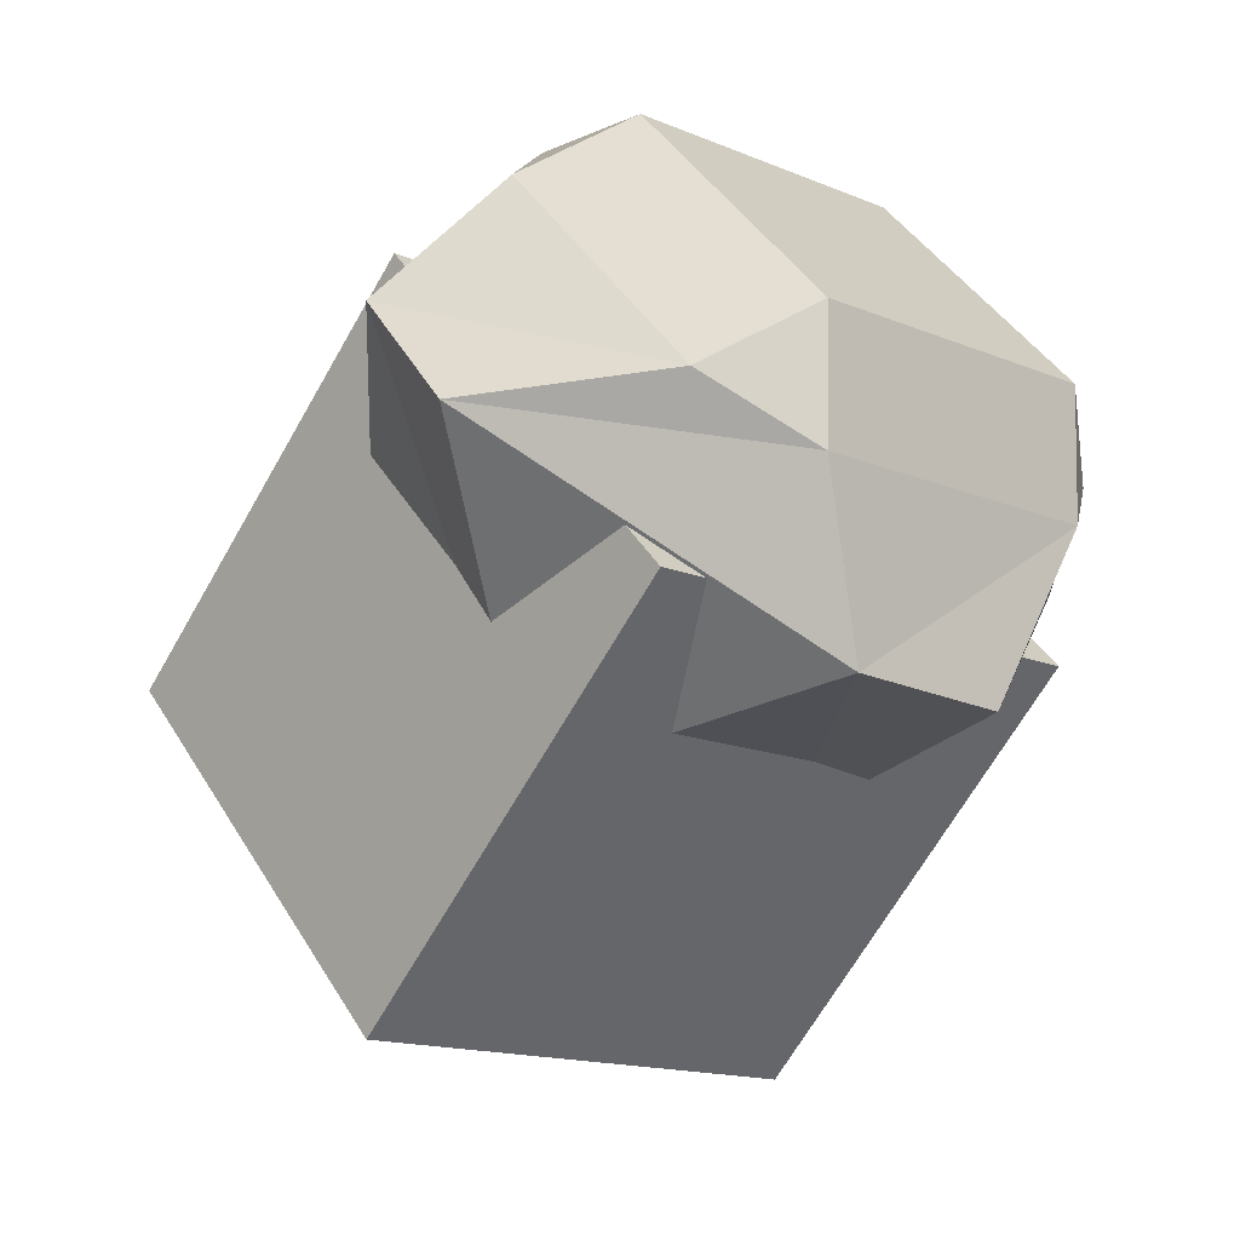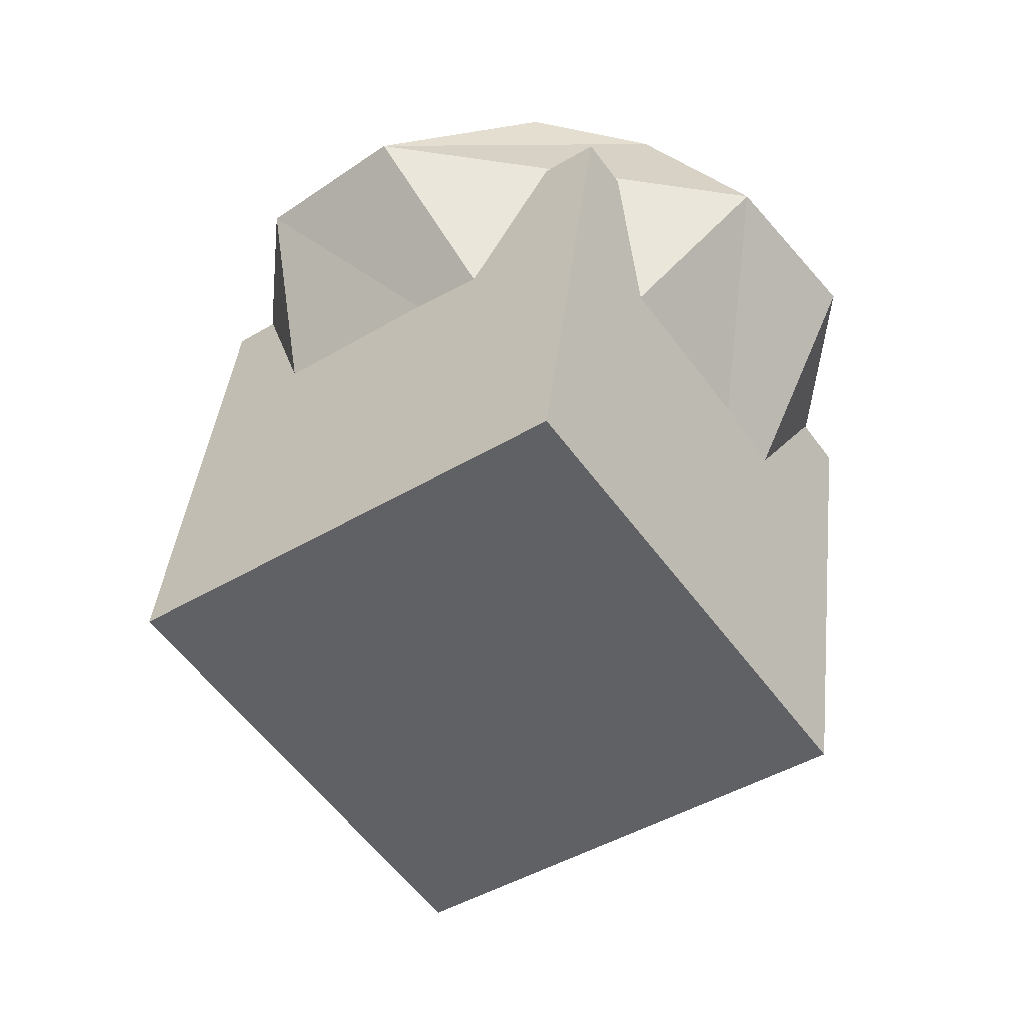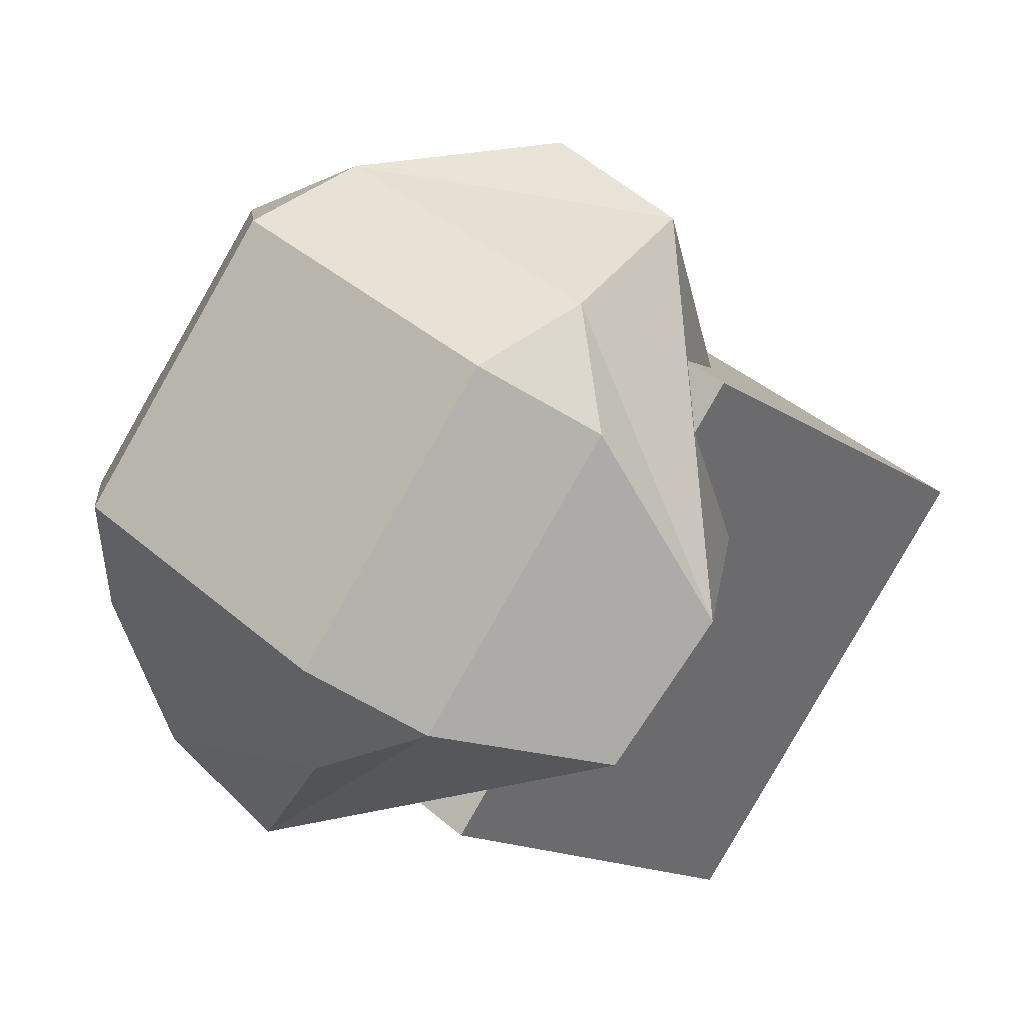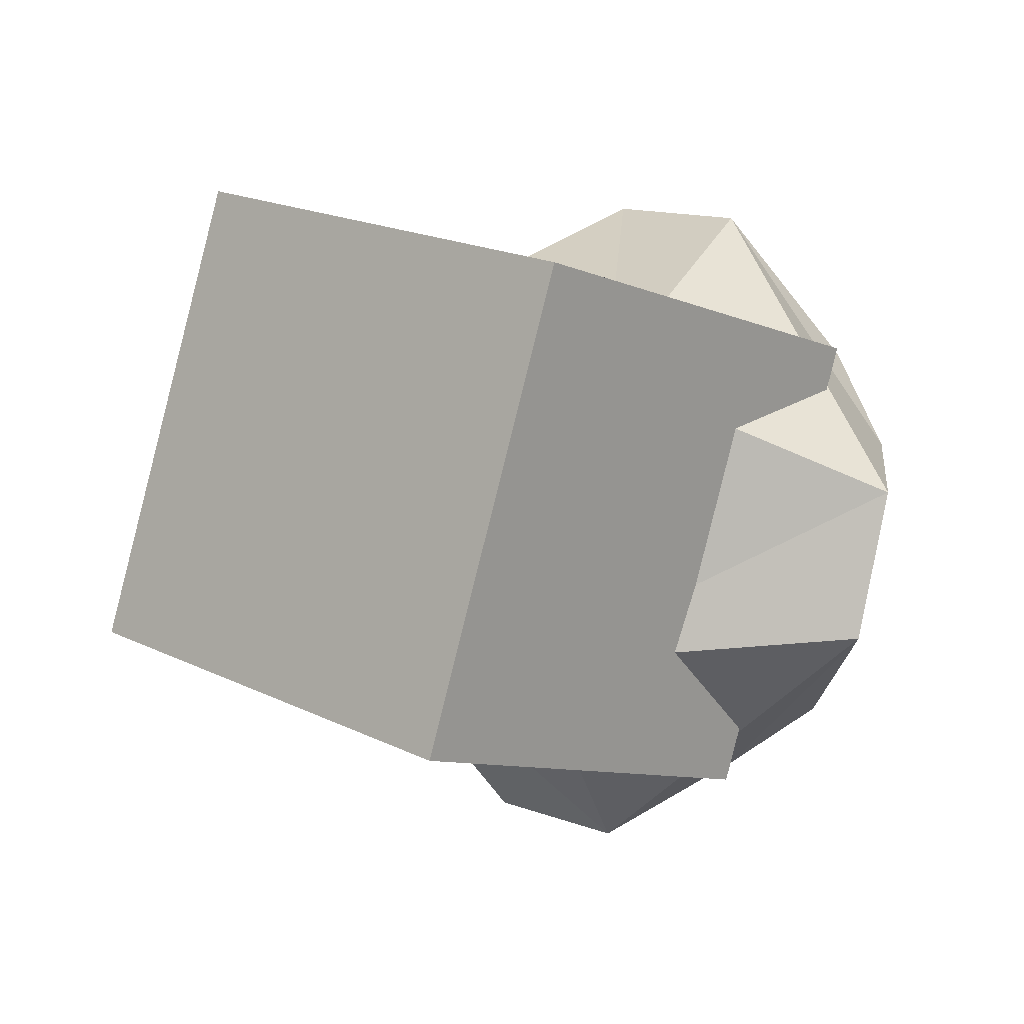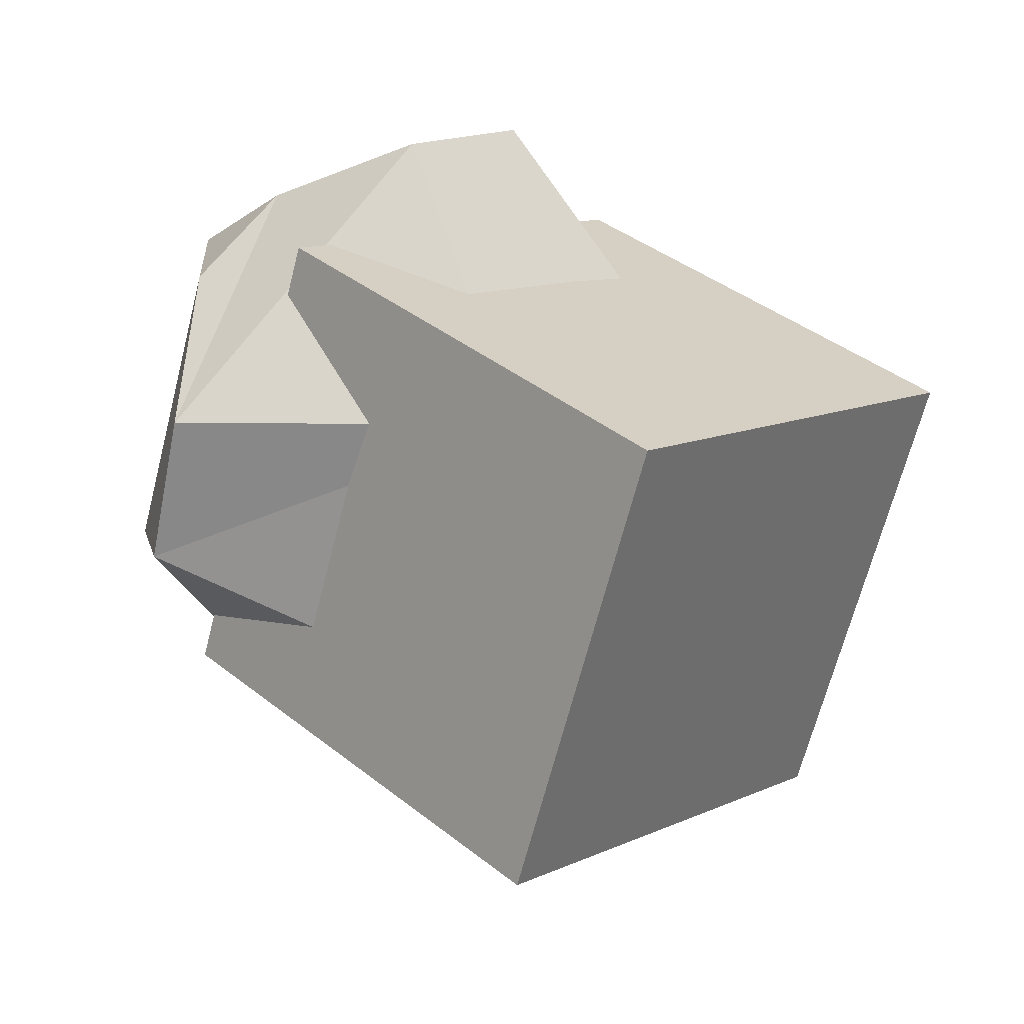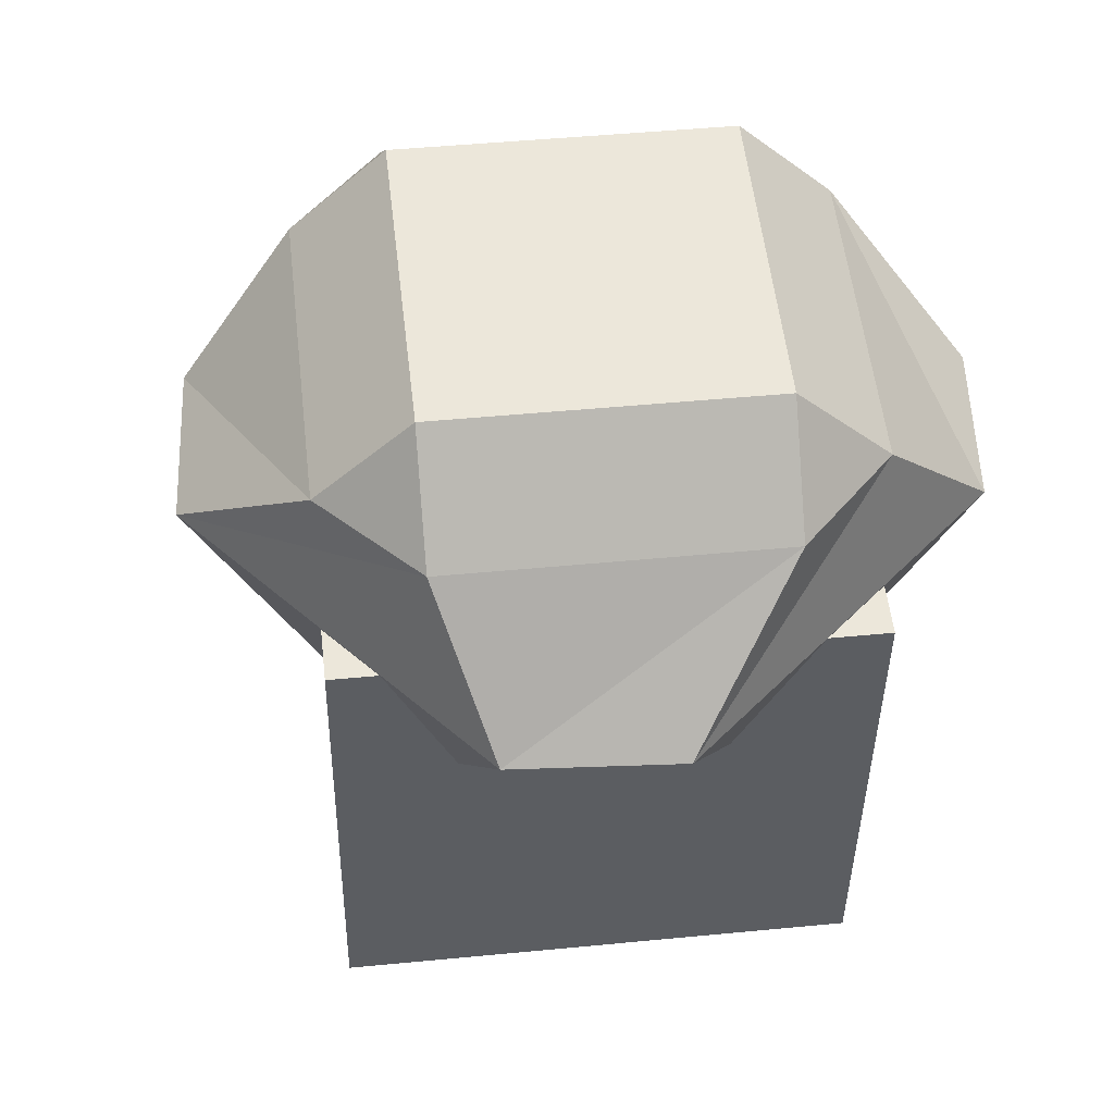
<metadata>
{"format":"obj","ext":"obj","renderer":"f3d","projection":"perspective","resolution":1024,"background":"white","views":[{"elev":68.3,"azim":-116.9,"up":"+Y"},{"elev":1.1,"azim":-147.9,"up":"+Y"},{"elev":45.1,"azim":-157.1,"up":"+Z"},{"elev":-62.0,"azim":-101.2,"up":"+Y"},{"elev":-21.4,"azim":140.4,"up":"+Y"},{"elev":8.6,"azim":150.9,"up":"+Z"}]}
</metadata>
<code>
o Cube
v 1.487 0.8874 1.342
v 0.8377 -0.3377 -0.09927
v 0.9866 -0.471 2.722
v 0.3373 -1.696 1.281
v -0.3373 1.696 1.477
v -0.9866 0.471 0.03516
v -0.8377 0.3377 2.857
v -1.487 -0.8874 1.415
v 1.331 1.367 1.758
v 1.358 1.343 2.272
v 1.572 0.9725 1.985
v 0.7087 0.1179 0.8305
v 1.742 0.1776 1.851
v 1.534 -0.2442 2.303
v 1.254 0.1091 2.862
v 1.04 0.4796 3.149
v 0.8304 0.008898 3.138
v 0.1547 -0.4711 3.117
v -0.4284 -0.1794 3.132
v 0.3906 -0.7455 1.708
v 0.1713 1.881 1.843
v -0.2522 1.781 2.119
v 0.1984 1.857 2.357
v 0.504 1.714 1.103
v 1.087 1.422 1.088
v -0.4509 0.6319 0.9159
v -0.5703 0.9177 2.996
v -0.3292 0.5229 3.223
v -0.1197 0.9936 3.234
v -0.769 -0.2315 1.793
v -1.083 1.065 2.369
v -0.8757 1.487 1.917
f 3 5 1
f 8 3 4
f 6 7 8
f 8 2 6
f 4 1 2
f 2 5 6
f 12 30 26
f 32 22 24
f 19 28 31
f 23 16 10
f 14 15 18
f 9 10 11
f 12 13 14
f 15 16 17
f 18 19 20
f 21 22 23
f 24 25 26
f 27 28 29
f 30 31 32
f 26 32 24
f 12 25 13
f 11 13 9
f 31 27 32
f 17 18 15
f 21 24 22
f 29 17 16
f 16 11 10
f 30 19 31
f 23 27 29
f 10 21 23
f 20 14 18
f 25 9 13
f 3 7 5
f 8 7 3
f 6 5 7
f 8 4 2
f 4 3 1
f 2 1 5
f 12 20 30
f 32 27 22
f 19 17 28
f 23 29 16
f 14 11 15
f 26 30 32
f 12 26 25
f 11 14 13
f 31 28 27
f 17 19 18
f 21 25 24
f 29 28 17
f 16 15 11
f 30 20 19
f 23 22 27
f 10 9 21
f 20 12 14
f 25 21 9

</code>
